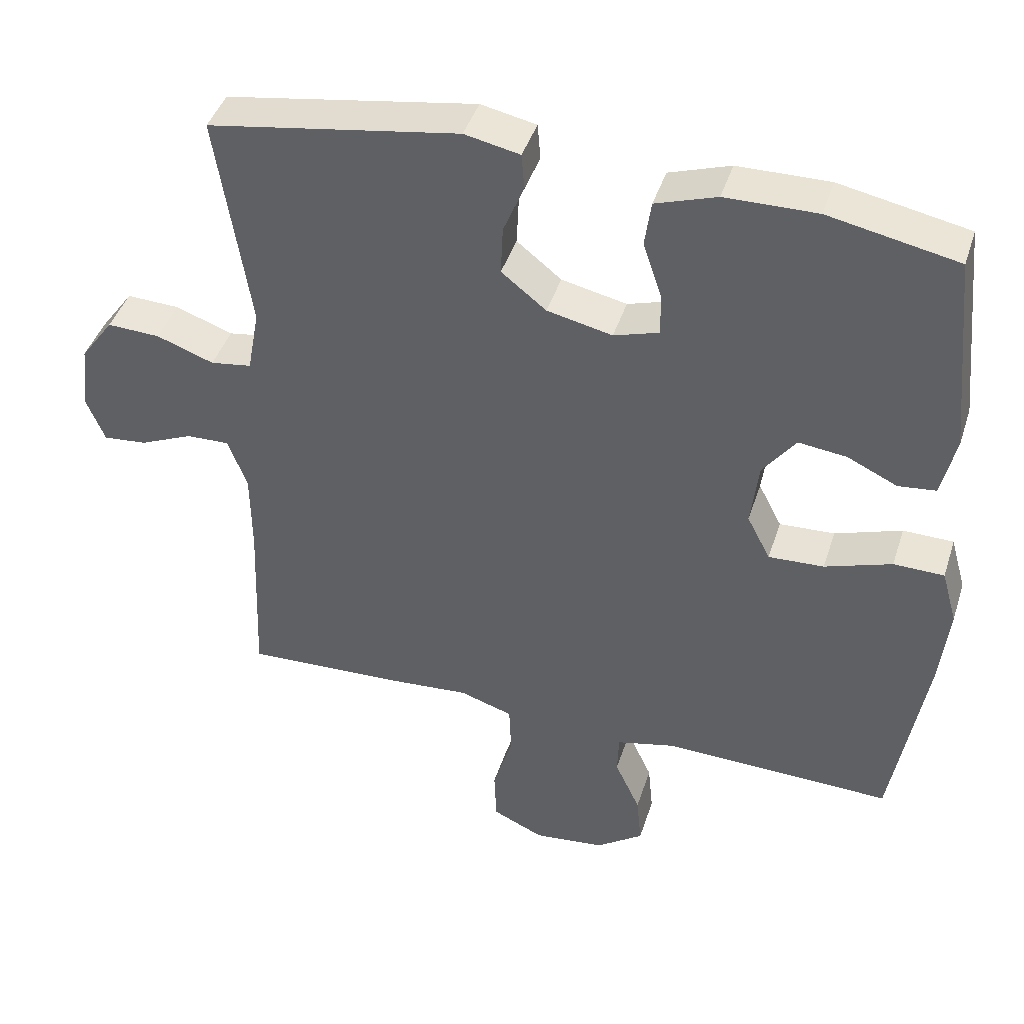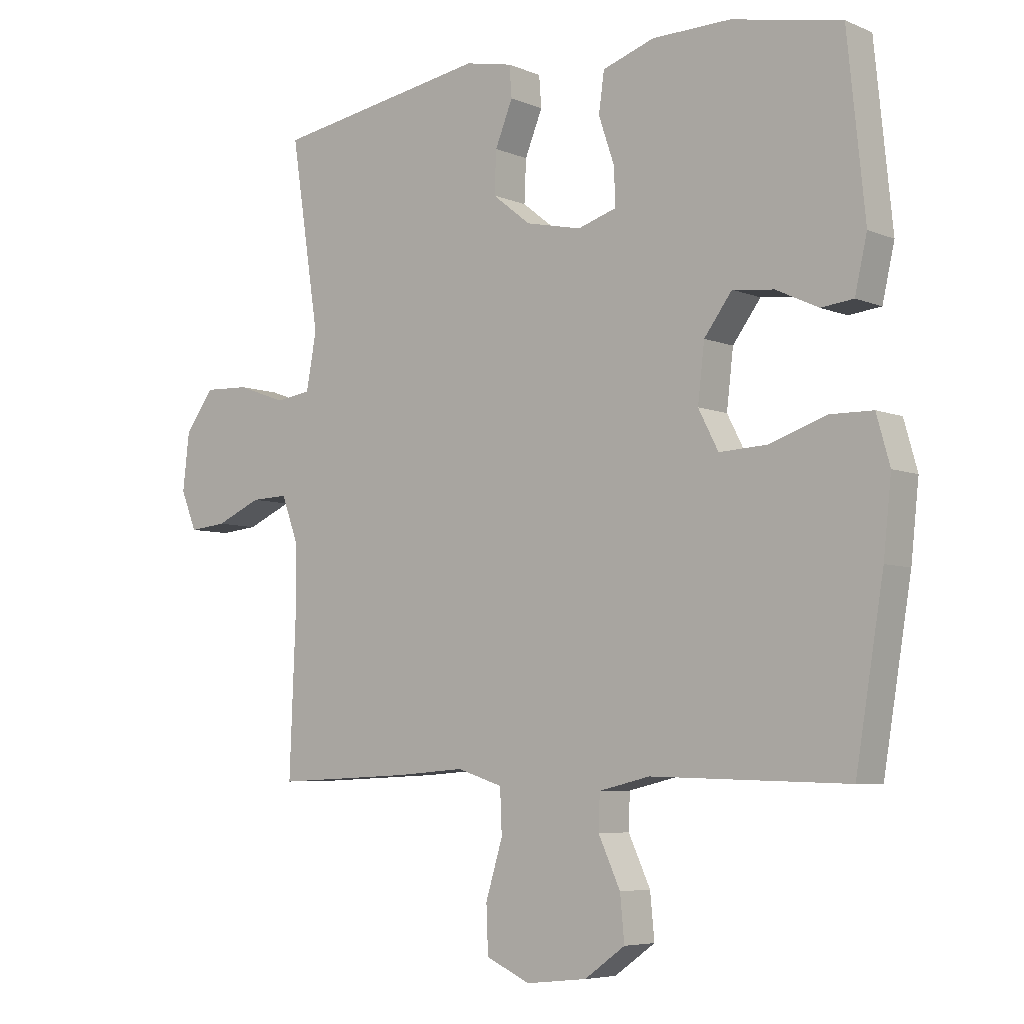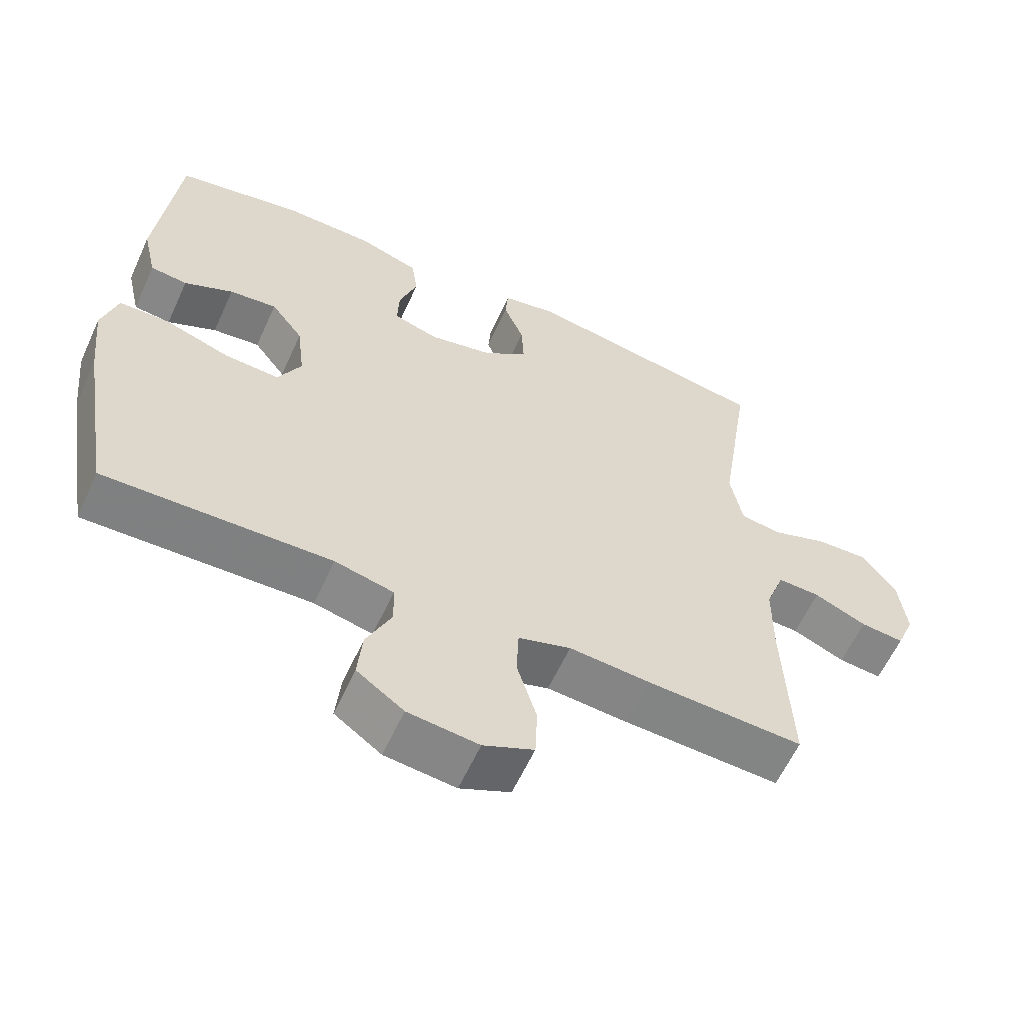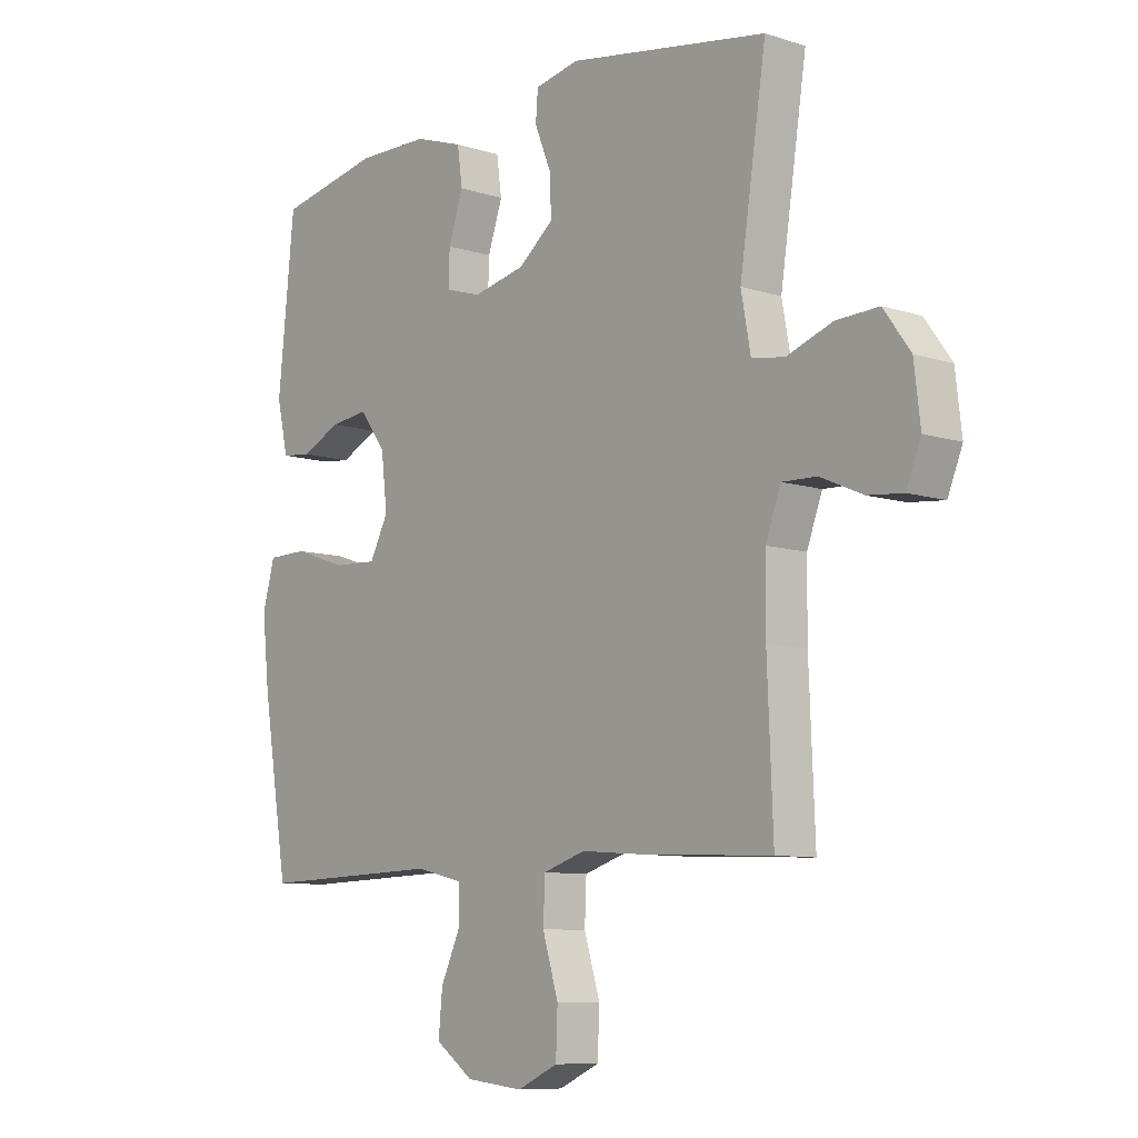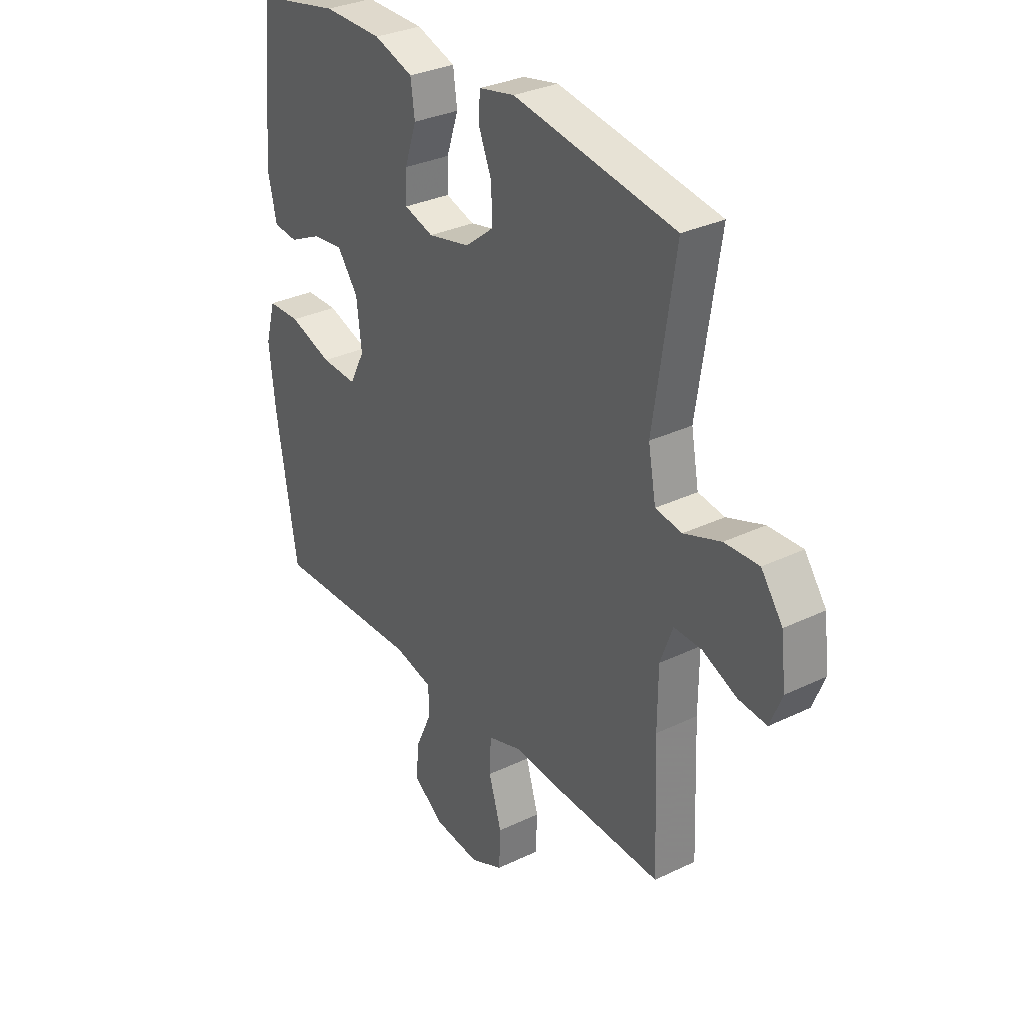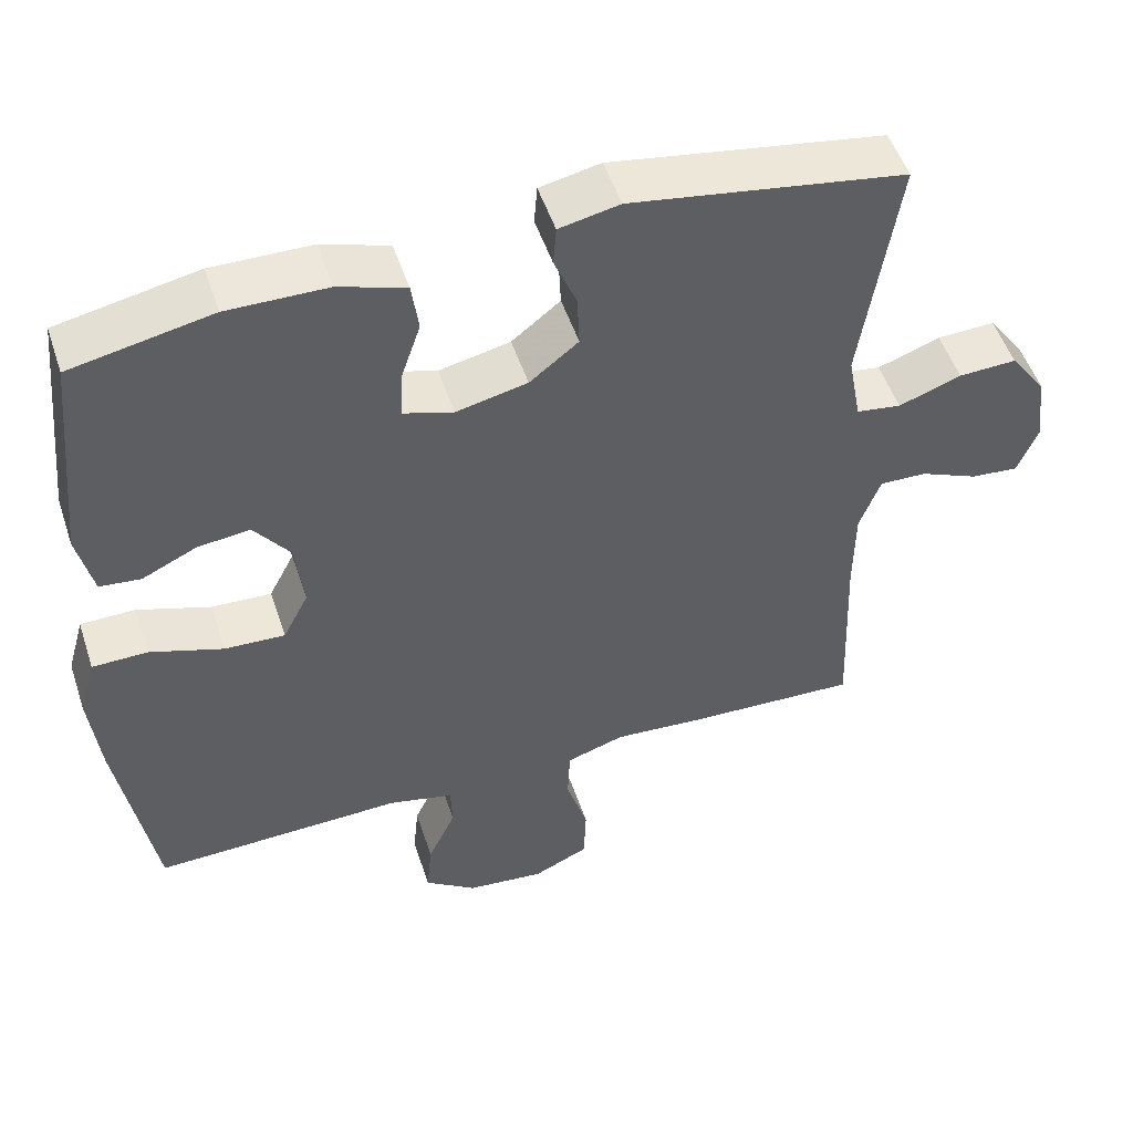
<metadata>
{"format":"obj","ext":"obj","renderer":"f3d","projection":"perspective","resolution":1024,"background":"white","views":[{"elev":43.0,"azim":-162.6,"up":"+Z"},{"elev":-5.9,"azim":-141.1,"up":"+Z"},{"elev":-60.5,"azim":-24.5,"up":"+Z"},{"elev":-8.9,"azim":49.4,"up":"+Z"},{"elev":31.4,"azim":55.6,"up":"+Z"},{"elev":51.3,"azim":-18.2,"up":"+Z"}]}
</metadata>
<code>
v -0.5 0.07 0.5
v -0.319 0.07 0.536
v -0.19 0.07 0.534
v -0.104 0.07 0.505
v -0.095 0.07 0.44
v -0.121 0.07 0.363
v -0.123 0.07 0.302
v -0.059 0.07 0.282
v 0.033 0.07 0.302
v 0.096 0.07 0.352
v 0.093 0.07 0.421
v 0.064 0.07 0.492
v 0.068 0.07 0.543
v 0.146 0.07 0.559
v 0.5 0.07 0.5
v 0.453 0.07 0.191
v 0.47 0.07 0.099
v 0.528 0.07 0.09
v 0.609 0.07 0.119
v 0.684 0.07 0.122
v 0.731 0.07 0.057
v 0.742 0.07 -0.037
v 0.716 0.07 -0.101
v 0.654 0.07 -0.095
v 0.579 0.07 -0.062
v 0.518 0.07 -0.06
v 0.491 0.07 -0.133
v 0.49 0.07 -0.25
v 0.5 0.07 -0.5
v 0.276 0.07 -0.49
v 0.16 0.07 -0.481
v 0.085 0.07 -0.505
v 0.082 0.07 -0.577
v 0.11 0.07 -0.669
v 0.107 0.07 -0.746
v 0.035 0.07 -0.779
v -0.066 0.07 -0.768
v -0.133 0.07 -0.72
v -0.126 0.07 -0.647
v -0.09 0.07 -0.569
v -0.092 0.07 -0.511
v -0.176 0.07 -0.491
v -0.5 0.07 -0.5
v -0.546 0.07 -0.221
v -0.559 0.07 -0.1
v -0.537 0.07 -0.022
v -0.466 0.07 -0.021
v -0.372 0.07 -0.053
v -0.294 0.07 -0.057
v -0.261 0.07 0.007
v -0.272 0.07 0.1
v -0.318 0.07 0.162
v -0.386 0.07 0.154
v -0.456 0.07 0.121
v -0.509 0.07 0.127
v -0.529 0.07 0.215
v -0.5 0 0.5
v -0.319 0 0.536
v -0.19 0 0.534
v -0.104 0 0.505
v -0.095 0 0.44
v -0.121 0 0.363
v -0.123 0 0.302
v -0.059 0 0.282
v 0.033 0 0.302
v 0.096 0 0.352
v 0.093 0 0.421
v 0.064 0 0.492
v 0.068 0 0.543
v 0.146 0 0.559
v 0.5 0 0.5
v 0.453 0 0.191
v 0.47 0 0.099
v 0.528 0 0.09
v 0.609 0 0.119
v 0.684 0 0.122
v 0.731 0 0.057
v 0.742 0 -0.037
v 0.716 0 -0.101
v 0.654 0 -0.095
v 0.579 0 -0.062
v 0.518 0 -0.06
v 0.491 0 -0.133
v 0.49 0 -0.25
v 0.5 0 -0.5
v 0.276 0 -0.49
v 0.16 0 -0.481
v 0.085 0 -0.505
v 0.082 0 -0.577
v 0.11 0 -0.669
v 0.107 0 -0.746
v 0.035 0 -0.779
v -0.066 0 -0.768
v -0.133 0 -0.72
v -0.126 0 -0.647
v -0.09 0 -0.569
v -0.092 0 -0.511
v -0.176 0 -0.491
v -0.5 0 -0.5
v -0.546 0 -0.221
v -0.559 0 -0.1
v -0.537 0 -0.022
v -0.466 0 -0.021
v -0.372 0 -0.053
v -0.294 0 -0.057
v -0.261 0 0.007
v -0.272 0 0.1
v -0.318 0 0.162
v -0.386 0 0.154
v -0.456 0 0.121
v -0.509 0 0.127
v -0.529 0 0.215
f 53 54 55 56
f 52 53 56 1
f 51 52 1 2
f 50 51 2 3
f 45 46 47 48
f 45 48 49
f 42 43 44 45
f 41 42 45 49
f 37 38 39 40
f 37 40 41
f 36 37 41
f 33 34 35 36
f 32 33 36 41
f 31 32 41 49
f 28 29 30 31
f 27 28 31 49
f 22 23 24 25
f 22 25 26
f 21 22 26
f 18 19 20 21
f 17 18 21 26
f 13 14 15 16
f 11 12 13 16
f 10 11 16 17
f 9 10 17 26
f 3 4 5 6
f 50 3 6 7
f 26 27 49 50
f 8 9 26 50
f 7 8 50
f 112 111 110 109
f 57 112 109 108
f 58 57 108 107
f 59 58 107 106
f 104 103 102 101
f 105 104 101
f 101 100 99 98
f 105 101 98 97
f 96 95 94 93
f 97 96 93
f 97 93 92
f 92 91 90 89
f 97 92 89 88
f 105 97 88 87
f 87 86 85 84
f 105 87 84 83
f 81 80 79 78
f 82 81 78
f 82 78 77
f 77 76 75 74
f 82 77 74 73
f 72 71 70 69
f 72 69 68 67
f 73 72 67 66
f 82 73 66 65
f 62 61 60 59
f 63 62 59 106
f 106 105 83 82
f 106 82 65 64
f 106 64 63
f 1 57 58 2
f 2 58 59 3
f 3 59 60 4
f 4 60 61 5
f 5 61 62 6
f 6 62 63 7
f 7 63 64 8
f 8 64 65 9
f 9 65 66 10
f 10 66 67 11
f 11 67 68 12
f 12 68 69 13
f 13 69 70 14
f 14 70 71 15
f 15 71 72 16
f 16 72 73 17
f 17 73 74 18
f 18 74 75 19
f 19 75 76 20
f 20 76 77 21
f 21 77 78 22
f 22 78 79 23
f 23 79 80 24
f 24 80 81 25
f 25 81 82 26
f 26 82 83 27
f 27 83 84 28
f 28 84 85 29
f 29 85 86 30
f 30 86 87 31
f 31 87 88 32
f 32 88 89 33
f 33 89 90 34
f 34 90 91 35
f 35 91 92 36
f 36 92 93 37
f 37 93 94 38
f 38 94 95 39
f 39 95 96 40
f 40 96 97 41
f 41 97 98 42
f 42 98 99 43
f 43 99 100 44
f 44 100 101 45
f 45 101 102 46
f 46 102 103 47
f 47 103 104 48
f 48 104 105 49
f 49 105 106 50
f 50 106 107 51
f 51 107 108 52
f 52 108 109 53
f 53 109 110 54
f 54 110 111 55
f 55 111 112 56
f 56 112 57 1

</code>
